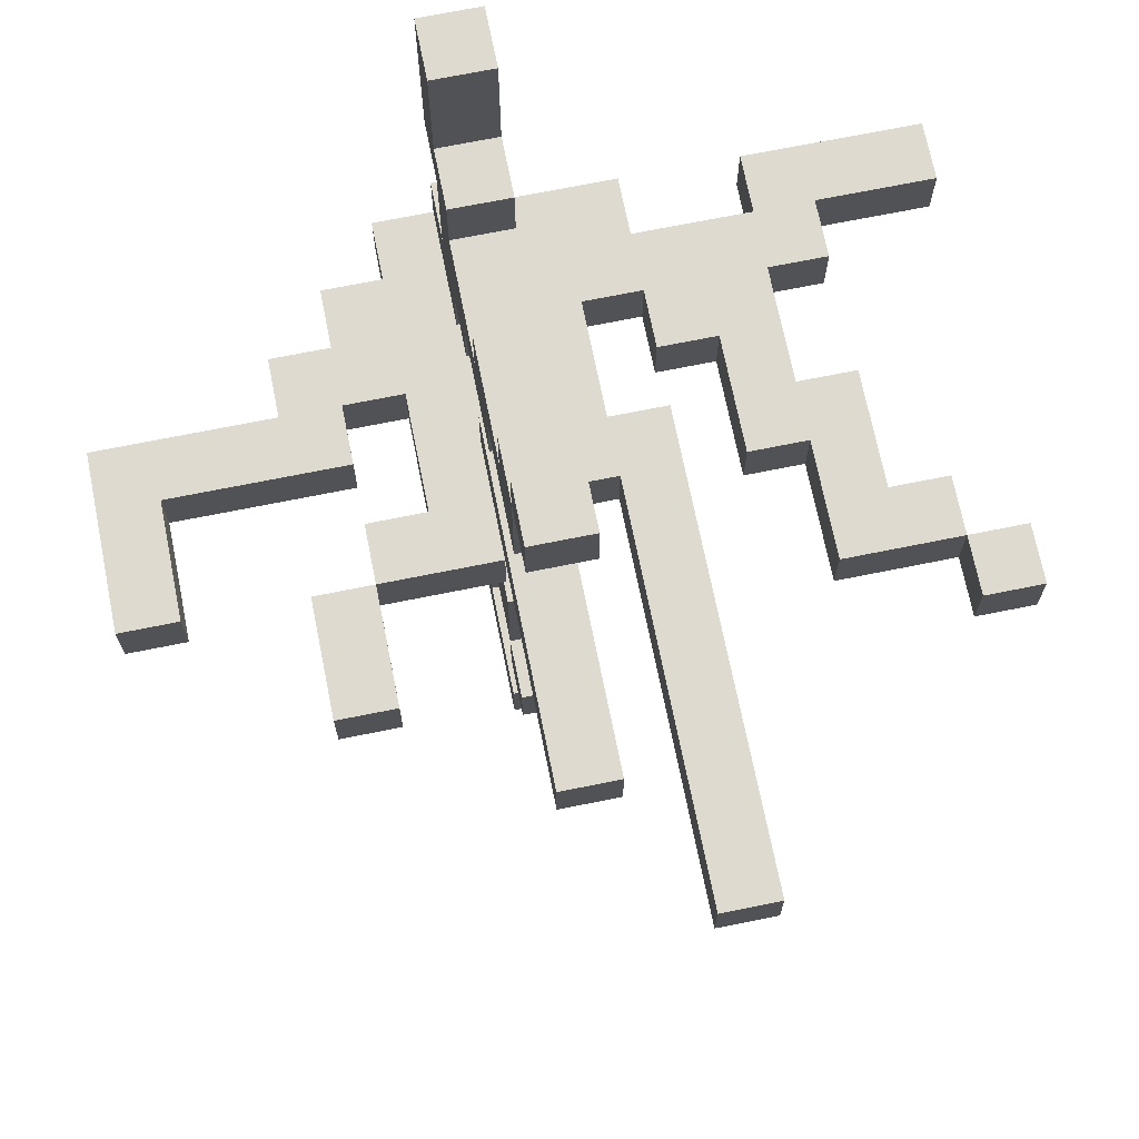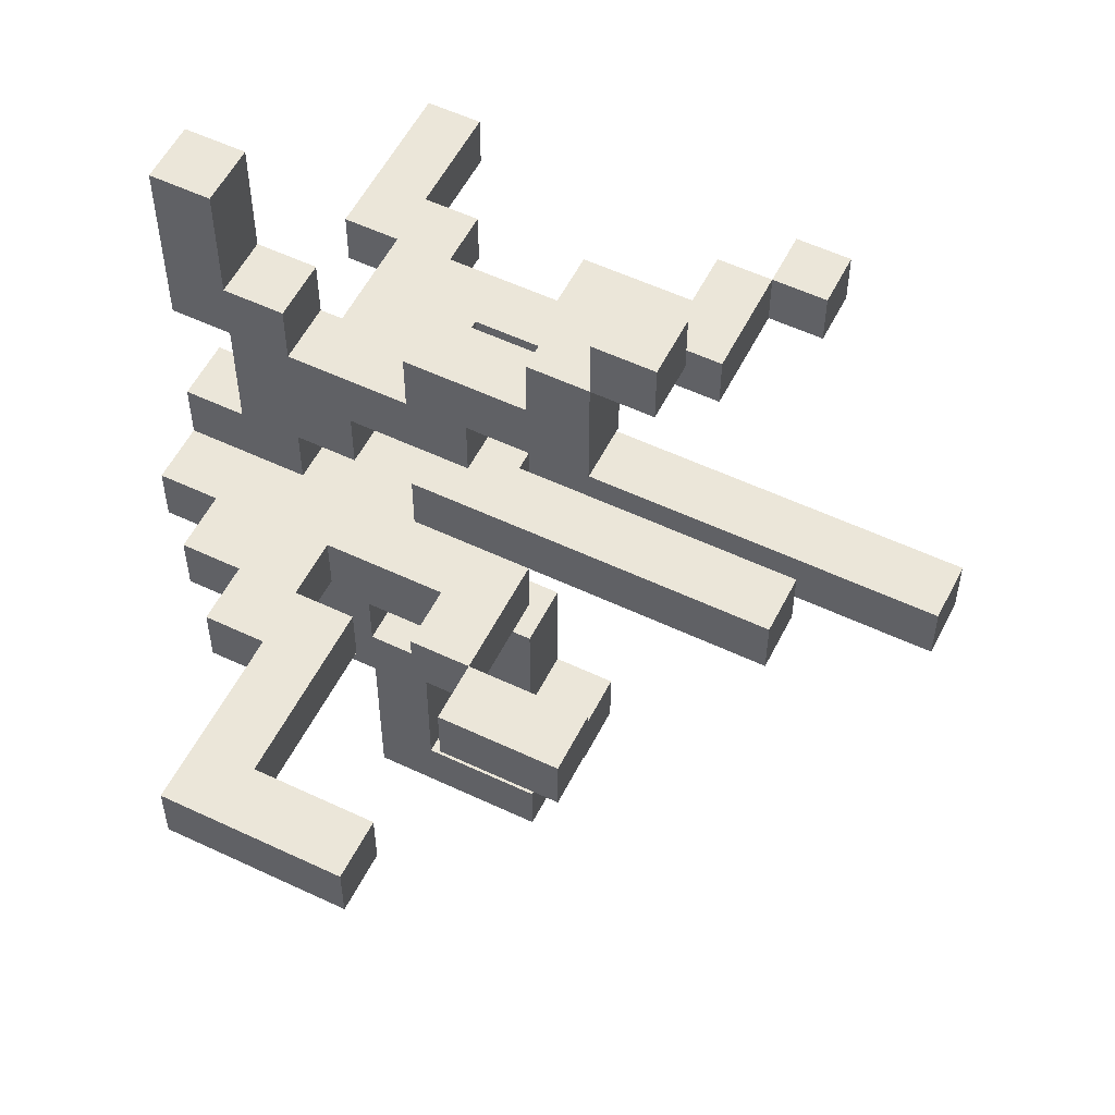
<metadata>
{"format":"obj","ext":"obj","renderer":"f3d","projection":"perspective","resolution":1024,"background":"white","views":[{"elev":70.6,"azim":168.6,"up":"+Z"},{"elev":55.4,"azim":116.5,"up":"+Z"}]}
</metadata>
<code>
o
v -37.9 10.8 30.5
v -37.9 10.8 30.4
v -37.9 10.9 30.5
v -37.9 10.9 30.4
v -37.9 11.5 30.5
v -37.9 11.5 30.4
v -37.9 11.6 30.5
v -37.9 11.6 30.4
v -37.8 11.4 30.5
v -37.8 11.4 30.4
v -37.8 11.5 30.5
v -37.8 11.5 30.4
v -37.7 10.9 30.5
v -37.7 10.9 30.4
v -37.7 11 30.5
v -37.7 11 30.4
v -37.7 11.2 30.5
v -37.7 11.2 30.4
v -37.7 11.4 30.5
v -37.7 11.4 30.4
v -37.6 11 30.5
v -37.6 11 30.4
v -37.6 11.2 30.5
v -37.6 11.2 30.4
v -37.4 10.8 30.5
v -37.4 10.8 30.4
v -37.4 10.9 30.5
v -37.4 10.9 30.4
v -37.4 11.2 30.5
v -37.4 11.2 30.4
v -37.4 12 30.5
v -37.4 12 30.4
v -37.3 11 30.5
v -37.3 11 30.4
v -37.3 11.2 30.5
v -37.3 11.2 30.4
v -37.2 10.8 31.1
v -37.2 10.8 30.8
v -37.2 10.8 30.6
v -37.2 10.8 30.5
v -37.2 10.8 30.4
v -37.2 10.8 30.2
v -37.2 10.9 31.1
v -37.2 10.9 30.9
v -37.2 10.9 30.8
v -37.2 10.9 30.6
v -37.2 10.9 30.2
v -37.2 10.9 30.1
v -37.2 11 30.9
v -37.2 11 30.8
v -37.2 11 30.6
v -37.2 11 30.5
v -37.2 11 30.1
v -37.2 11 30
v -37.2 11.1 30.7
v -37.2 11.1 30.6
v -37.2 11.1 30.4
v -37.2 11.1 30.3
v -37.2 11.1 30.2
v -37.2 11.1 30.1
v -37.2 11.1 30
v -37.2 11.1 29.7
v -37.2 11.2 30.9
v -37.2 11.2 30.8
v -37.2 11.2 30.6
v -37.2 11.2 30.5
v -37.2 11.2 30.1
v -37.2 11.2 29.8
v -37.2 11.3 30.8
v -37.2 11.3 30.7
v -37.2 11.3 30.5
v -37.2 11.3 30.2
v -37.2 11.3 30.1
v -37.2 11.4 31
v -37.2 11.4 30.9
v -37.2 11.4 30.3
v -37.2 11.4 30.1
v -37.2 11.4 30
v -37.2 11.4 29.8
v -37.2 11.4 29.7
v -37.2 11.5 31.1
v -37.2 11.5 31
v -37.2 11.5 30.8
v -37.2 11.5 30.1
v -37.2 11.5 30
v -37.2 11.6 31.1
v -37.2 11.6 31
v -37.2 11.8 30.6
v -37.2 11.8 30.5
v -37.1 11.3 30.5
v -37.1 11.3 30.4
v -37.1 11.4 30.5
v -37.1 11.4 30.4
v -36.9 11.1 30.5
v -36.9 11.1 30.4
v -36.9 11.2 30.5
v -36.9 11.2 30.4
v -36.9 11.4 30.5
v -36.9 11.4 30.4
v -36.9 11.6 30.5
v -36.9 11.6 30.4
v -36.6 11.2 30.5
v -36.6 11.2 30.4
v -36.6 11.4 30.5
v -36.6 11.4 30.4
v -37.8 11.5 30.5
v -37.8 11.5 30.4
v -37.8 11.6 30.5
v -37.8 11.6 30.4
v -37.6 10.8 30.5
v -37.6 10.8 30.4
v -37.6 10.9 30.5
v -37.6 10.9 30.4
v -37.6 11.3 30.5
v -37.6 11.3 30.4
v -37.6 11.5 30.5
v -37.6 11.5 30.4
v -37.5 11.1 30.5
v -37.5 11.1 30.4
v -37.5 11.3 30.5
v -37.5 11.3 30.4
v -37.4 11 30.5
v -37.4 11 30.4
v -37.4 11.1 30.5
v -37.4 11.1 30.4
v -37.3 11.3 30.5
v -37.3 11.3 30.4
v -37.3 12 30.5
v -37.3 12 30.4
v -37.1 10.8 31.1
v -37.1 10.8 30.8
v -37.1 10.8 30.6
v -37.1 10.8 30.5
v -37.1 10.8 30.4
v -37.1 10.8 30.2
v -37.1 10.9 31.1
v -37.1 10.9 30.9
v -37.1 10.9 30.8
v -37.1 10.9 30.6
v -37.1 10.9 30.2
v -37.1 10.9 30.1
v -37.1 11 30.9
v -37.1 11 30.8
v -37.1 11 30.6
v -37.1 11 30.5
v -37.1 11 30.1
v -37.1 11 30
v -37.1 11.1 30.7
v -37.1 11.1 30.6
v -37.1 11.1 30.4
v -37.1 11.1 30.3
v -37.1 11.1 30.2
v -37.1 11.1 30.1
v -37.1 11.1 30
v -37.1 11.1 29.7
v -37.1 11.2 30.9
v -37.1 11.2 30.8
v -37.1 11.2 30.6
v -37.1 11.2 30.5
v -37.1 11.2 30.1
v -37.1 11.2 29.8
v -37.1 11.3 30.8
v -37.1 11.3 30.7
v -37.1 11.3 30.2
v -37.1 11.3 30.1
v -37.1 11.4 31
v -37.1 11.4 30.9
v -37.1 11.4 30.5
v -37.1 11.4 30.3
v -37.1 11.4 30.1
v -37.1 11.4 30
v -37.1 11.4 29.8
v -37.1 11.4 29.7
v -37.1 11.5 31.1
v -37.1 11.5 31
v -37.1 11.5 30.8
v -37.1 11.5 30.1
v -37.1 11.5 30
v -37.1 11.6 31.1
v -37.1 11.6 31
v -37.1 11.8 30.6
v -37.1 11.8 30.5
v -37 10.8 30.5
v -37 10.8 30.4
v -37 10.9 30.5
v -37 10.9 30.4
v -37 11.1 30.5
v -37 11.1 30.4
v -37 11.3 30.5
v -37 11.3 30.4
v -36.9 10.9 30.5
v -36.9 10.9 30.4
v -36.9 11 30.5
v -36.9 11 30.4
v -36.9 11.3 30.5
v -36.9 11.3 30.4
v -36.9 11.4 30.5
v -36.9 11.4 30.4
v -36.8 11 30.5
v -36.8 11 30.4
v -36.8 11.1 30.5
v -36.8 11.1 30.4
v -36.8 11.4 30.5
v -36.8 11.4 30.4
v -36.8 11.6 30.5
v -36.8 11.6 30.4
v -36.5 11.1 30.5
v -36.5 11.1 30.4
v -36.5 11.4 30.5
v -36.5 11.4 30.4
v -37.2 10.8 31.1
v -37.2 10.9 31.1
v -37.2 11.5 31.1
v -37.2 11.6 31.1
v -37.1 10.8 31.1
v -37.1 10.9 31.1
v -37.1 11.5 31.1
v -37.1 11.6 31.1
v -37.2 11.4 31
v -37.2 11.5 31
v -37.1 11.4 31
v -37.1 11.5 31
v -37.2 10.9 30.9
v -37.2 11 30.9
v -37.2 11.2 30.9
v -37.2 11.4 30.9
v -37.1 10.9 30.9
v -37.1 11 30.9
v -37.1 11.2 30.9
v -37.1 11.4 30.9
v -37.2 11 30.8
v -37.2 11.2 30.8
v -37.1 11 30.8
v -37.1 11.2 30.8
v -37.2 10.8 30.6
v -37.2 10.9 30.6
v -37.2 11.2 30.6
v -37.2 11.8 30.6
v -37.1 10.8 30.6
v -37.1 10.9 30.6
v -37.1 11.2 30.6
v -37.1 11.8 30.6
v -37.9 10.8 30.5
v -37.9 10.9 30.5
v -37.9 11.5 30.5
v -37.9 11.6 30.5
v -37.8 11.4 30.5
v -37.8 11.5 30.5
v -37.8 11.6 30.5
v -37.7 10.9 30.5
v -37.7 11 30.5
v -37.7 11.2 30.5
v -37.7 11.4 30.5
v -37.6 10.8 30.5
v -37.6 10.9 30.5
v -37.6 11 30.5
v -37.6 11.2 30.5
v -37.6 11.3 30.5
v -37.6 11.5 30.5
v -37.5 11.1 30.5
v -37.5 11.3 30.5
v -37.4 10.8 30.5
v -37.4 10.9 30.5
v -37.4 11 30.5
v -37.4 11.1 30.5
v -37.4 11.2 30.5
v -37.4 12 30.5
v -37.3 11 30.5
v -37.3 11.2 30.5
v -37.3 11.3 30.5
v -37.3 12 30.5
v -37.2 10.8 30.5
v -37.2 11 30.5
v -37.2 11.2 30.5
v -37.2 11.3 30.5
v -37.1 10.8 30.5
v -37.1 11 30.5
v -37.1 11.2 30.5
v -37.1 11.4 30.5
v -37 10.8 30.5
v -37 10.9 30.5
v -37 11.1 30.5
v -37 11.3 30.5
v -36.9 10.9 30.5
v -36.9 11 30.5
v -36.9 11.1 30.5
v -36.9 11.2 30.5
v -36.9 11.3 30.5
v -36.9 11.4 30.5
v -36.9 11.6 30.5
v -36.8 11 30.5
v -36.8 11.1 30.5
v -36.8 11.4 30.5
v -36.8 11.6 30.5
v -36.6 11.2 30.5
v -36.6 11.4 30.5
v -36.5 11.1 30.5
v -36.5 11.4 30.5
v -37.2 11.1 30.3
v -37.2 11.4 30.3
v -37.1 11.1 30.3
v -37.1 11.4 30.3
v -37.2 11.1 30.1
v -37.2 11.2 30.1
v -37.2 11.4 30.1
v -37.2 11.5 30.1
v -37.1 11.1 30.1
v -37.1 11.2 30.1
v -37.1 11.4 30.1
v -37.1 11.5 30.1
v -37.2 11.2 29.8
v -37.2 11.4 29.8
v -37.1 11.2 29.8
v -37.1 11.4 29.8
v -37.2 11.5 31
v -37.2 11.6 31
v -37.1 11.5 31
v -37.1 11.6 31
v -37.2 10.8 30.8
v -37.2 10.9 30.8
v -37.2 11.3 30.8
v -37.2 11.5 30.8
v -37.1 10.8 30.8
v -37.1 10.9 30.8
v -37.1 11.3 30.8
v -37.1 11.5 30.8
v -37.2 11.1 30.7
v -37.2 11.3 30.7
v -37.1 11.1 30.7
v -37.1 11.3 30.7
v -37.2 11 30.6
v -37.2 11.1 30.6
v -37.1 11 30.6
v -37.1 11.1 30.6
v -37.2 11.3 30.5
v -37.2 11.8 30.5
v -37.1 11.3 30.5
v -37.1 11.4 30.5
v -37.1 11.8 30.5
v -37.9 10.8 30.4
v -37.9 10.9 30.4
v -37.9 11.5 30.4
v -37.9 11.6 30.4
v -37.8 11.4 30.4
v -37.8 11.5 30.4
v -37.8 11.6 30.4
v -37.7 10.9 30.4
v -37.7 11 30.4
v -37.7 11.2 30.4
v -37.7 11.4 30.4
v -37.6 10.8 30.4
v -37.6 10.9 30.4
v -37.6 11 30.4
v -37.6 11.2 30.4
v -37.6 11.3 30.4
v -37.6 11.5 30.4
v -37.5 11.1 30.4
v -37.5 11.3 30.4
v -37.4 10.8 30.4
v -37.4 10.9 30.4
v -37.4 11 30.4
v -37.4 11.1 30.4
v -37.4 11.2 30.4
v -37.4 12 30.4
v -37.3 11 30.4
v -37.3 11.2 30.4
v -37.3 11.3 30.4
v -37.3 12 30.4
v -37.2 10.8 30.4
v -37.2 11.1 30.4
v -37.1 10.8 30.4
v -37.1 11.1 30.4
v -37.1 11.3 30.4
v -37.1 11.4 30.4
v -37 10.8 30.4
v -37 10.9 30.4
v -37 11.1 30.4
v -37 11.3 30.4
v -36.9 10.9 30.4
v -36.9 11 30.4
v -36.9 11.1 30.4
v -36.9 11.2 30.4
v -36.9 11.3 30.4
v -36.9 11.4 30.4
v -36.9 11.6 30.4
v -36.8 11 30.4
v -36.8 11.1 30.4
v -36.8 11.4 30.4
v -36.8 11.6 30.4
v -36.6 11.2 30.4
v -36.6 11.4 30.4
v -36.5 11.1 30.4
v -36.5 11.4 30.4
v -37.2 10.8 30.2
v -37.2 10.9 30.2
v -37.2 11.1 30.2
v -37.2 11.3 30.2
v -37.1 10.8 30.2
v -37.1 10.9 30.2
v -37.1 11.1 30.2
v -37.1 11.3 30.2
v -37.2 10.9 30.1
v -37.2 11 30.1
v -37.2 11.3 30.1
v -37.2 11.4 30.1
v -37.1 10.9 30.1
v -37.1 11 30.1
v -37.1 11.3 30.1
v -37.1 11.4 30.1
v -37.2 11 30
v -37.2 11.1 30
v -37.2 11.4 30
v -37.2 11.5 30
v -37.1 11 30
v -37.1 11.1 30
v -37.1 11.4 30
v -37.1 11.5 30
v -37.2 11.1 29.7
v -37.2 11.4 29.7
v -37.1 11.1 29.7
v -37.1 11.4 29.7
v -37.2 10.8 31.1
v -37.1 10.8 31.1
v -37.2 10.8 30.8
v -37.1 10.8 30.8
v -37.2 10.8 30.6
v -37.1 10.8 30.6
v -37.9 10.8 30.5
v -37.6 10.8 30.5
v -37.4 10.8 30.5
v -37.2 10.8 30.5
v -37.1 10.8 30.5
v -37 10.8 30.5
v -37.9 10.8 30.4
v -37.6 10.8 30.4
v -37.4 10.8 30.4
v -37.2 10.8 30.4
v -37.1 10.8 30.4
v -37 10.8 30.4
v -37.2 10.8 30.2
v -37.1 10.8 30.2
v -37.2 10.9 30.8
v -37.1 10.9 30.8
v -37.2 10.9 30.6
v -37.1 10.9 30.6
v -37.6 10.9 30.5
v -37.4 10.9 30.5
v -37 10.9 30.5
v -36.9 10.9 30.5
v -37.6 10.9 30.4
v -37.4 10.9 30.4
v -37 10.9 30.4
v -36.9 10.9 30.4
v -37.2 10.9 30.2
v -37.1 10.9 30.2
v -37.2 10.9 30.1
v -37.1 10.9 30.1
v -36.9 11 30.5
v -36.8 11 30.5
v -36.9 11 30.4
v -36.8 11 30.4
v -37.2 11 30.1
v -37.1 11 30.1
v -37.2 11 30
v -37.1 11 30
v -36.8 11.1 30.5
v -36.5 11.1 30.5
v -36.8 11.1 30.4
v -36.5 11.1 30.4
v -37.2 11.1 30
v -37.1 11.1 30
v -37.2 11.1 29.7
v -37.1 11.1 29.7
v -37.2 11.2 30.9
v -37.1 11.2 30.9
v -37.2 11.2 30.8
v -37.1 11.2 30.8
v -37.2 11.2 30.6
v -37.1 11.2 30.6
v -37.7 11.2 30.5
v -37.6 11.2 30.5
v -37.4 11.2 30.5
v -37.3 11.2 30.5
v -37.2 11.2 30.5
v -37.1 11.2 30.5
v -37.7 11.2 30.4
v -37.6 11.2 30.4
v -37.4 11.2 30.4
v -37.3 11.2 30.4
v -37 11.3 30.5
v -36.9 11.3 30.5
v -37 11.3 30.4
v -36.9 11.3 30.4
v -37.2 11.3 30.2
v -37.1 11.3 30.2
v -37.2 11.3 30.1
v -37.1 11.3 30.1
v -37.2 11.4 31
v -37.1 11.4 31
v -37.2 11.4 30.9
v -37.1 11.4 30.9
v -37.8 11.4 30.5
v -37.7 11.4 30.5
v -36.9 11.4 30.5
v -36.8 11.4 30.5
v -37.8 11.4 30.4
v -37.7 11.4 30.4
v -36.9 11.4 30.4
v -36.8 11.4 30.4
v -37.2 11.4 30.1
v -37.1 11.4 30.1
v -37.2 11.4 30
v -37.1 11.4 30
v -37.2 11.5 31.1
v -37.1 11.5 31.1
v -37.2 11.5 31
v -37.1 11.5 31
v -37.9 11.5 30.5
v -37.8 11.5 30.5
v -37.9 11.5 30.4
v -37.8 11.5 30.4
v -37.2 10.9 31.1
v -37.1 10.9 31.1
v -37.2 10.9 30.9
v -37.1 10.9 30.9
v -37.9 10.9 30.5
v -37.7 10.9 30.5
v -37.9 10.9 30.4
v -37.7 10.9 30.4
v -37.2 11 30.9
v -37.1 11 30.9
v -37.2 11 30.8
v -37.1 11 30.8
v -37.2 11 30.6
v -37.1 11 30.6
v -37.7 11 30.5
v -37.6 11 30.5
v -37.4 11 30.5
v -37.3 11 30.5
v -37.2 11 30.5
v -37.1 11 30.5
v -37.7 11 30.4
v -37.6 11 30.4
v -37.4 11 30.4
v -37.3 11 30.4
v -37.2 11.1 30.7
v -37.1 11.1 30.7
v -37.2 11.1 30.6
v -37.1 11.1 30.6
v -37.5 11.1 30.5
v -37.4 11.1 30.5
v -37 11.1 30.5
v -36.9 11.1 30.5
v -37.5 11.1 30.4
v -37.4 11.1 30.4
v -37.2 11.1 30.4
v -37.1 11.1 30.4
v -37 11.1 30.4
v -36.9 11.1 30.4
v -37.2 11.1 30.3
v -37.1 11.1 30.3
v -37.2 11.1 30.2
v -37.1 11.1 30.2
v -37.2 11.1 30.1
v -37.1 11.1 30.1
v -36.9 11.2 30.5
v -36.6 11.2 30.5
v -36.9 11.2 30.4
v -36.6 11.2 30.4
v -37.2 11.2 30.1
v -37.1 11.2 30.1
v -37.2 11.2 29.8
v -37.1 11.2 29.8
v -37.2 11.3 30.8
v -37.1 11.3 30.8
v -37.2 11.3 30.7
v -37.1 11.3 30.7
v -37.6 11.3 30.5
v -37.5 11.3 30.5
v -37.3 11.3 30.5
v -37.2 11.3 30.5
v -37.1 11.3 30.5
v -37.6 11.3 30.4
v -37.5 11.3 30.4
v -37.3 11.3 30.4
v -37.1 11.3 30.4
v -37.1 11.4 30.5
v -36.9 11.4 30.5
v -36.6 11.4 30.5
v -36.5 11.4 30.5
v -37.1 11.4 30.4
v -36.9 11.4 30.4
v -36.6 11.4 30.4
v -36.5 11.4 30.4
v -37.2 11.4 30.3
v -37.1 11.4 30.3
v -37.2 11.4 30.1
v -37.1 11.4 30.1
v -37.2 11.4 29.8
v -37.1 11.4 29.8
v -37.2 11.4 29.7
v -37.1 11.4 29.7
v -37.2 11.5 31
v -37.1 11.5 31
v -37.2 11.5 30.8
v -37.1 11.5 30.8
v -37.8 11.5 30.5
v -37.6 11.5 30.5
v -37.8 11.5 30.4
v -37.6 11.5 30.4
v -37.2 11.5 30.1
v -37.1 11.5 30.1
v -37.2 11.5 30
v -37.1 11.5 30
v -37.2 11.6 31.1
v -37.1 11.6 31.1
v -37.2 11.6 31
v -37.1 11.6 31
v -37.9 11.6 30.5
v -37.8 11.6 30.5
v -36.9 11.6 30.5
v -36.8 11.6 30.5
v -37.9 11.6 30.4
v -37.8 11.6 30.4
v -36.9 11.6 30.4
v -36.8 11.6 30.4
v -37.2 11.8 30.6
v -37.1 11.8 30.6
v -37.2 11.8 30.5
v -37.1 11.8 30.5
v -37.4 12 30.5
v -37.3 12 30.5
v -37.4 12 30.4
v -37.3 12 30.4
f 3 2 1
f 4 2 3
f 7 6 5
f 8 6 7
f 11 10 9
f 12 10 11
f 15 14 13
f 16 14 15
f 19 18 17
f 20 18 19
f 23 22 21
f 24 22 23
f 27 26 25
f 28 26 27
f 31 30 29
f 32 30 31
f 35 34 33
f 36 34 35
f 43 38 37
f 44 38 43
f 45 38 44
f 46 40 39
f 47 42 41
f 49 46 45
f 49 45 44
f 50 46 49
f 51 40 46
f 51 46 50
f 52 40 51
f 53 48 47
f 55 51 50
f 56 51 55
f 57 54 53
f 57 47 41
f 57 53 47
f 58 54 57
f 59 54 58
f 60 54 59
f 61 54 60
f 64 55 50
f 67 62 61
f 67 61 60
f 68 62 67
f 69 64 63
f 69 55 64
f 70 55 69
f 71 66 65
f 72 59 58
f 75 69 63
f 76 73 72
f 76 72 58
f 77 73 76
f 79 62 68
f 80 62 79
f 82 75 74
f 83 69 75
f 83 75 82
f 84 78 77
f 85 78 84
f 86 82 81
f 87 82 86
f 88 71 65
f 89 71 88
f 92 91 90
f 93 91 92
f 96 95 94
f 97 95 96
f 100 99 98
f 101 99 100
f 104 103 102
f 105 103 104
f 106 107 108
f 108 107 109
f 110 111 112
f 112 111 113
f 114 115 116
f 116 115 117
f 118 119 120
f 120 119 121
f 122 123 124
f 124 123 125
f 126 127 128
f 128 127 129
f 130 131 136
f 136 131 137
f 137 131 138
f 132 133 139
f 134 135 140
f 138 139 142
f 137 138 142
f 142 139 143
f 139 133 144
f 143 139 144
f 144 133 145
f 140 141 146
f 143 144 148
f 148 144 149
f 146 147 150
f 134 140 150
f 140 146 150
f 150 147 151
f 151 147 152
f 152 147 153
f 153 147 154
f 143 148 157
f 154 155 160
f 153 154 160
f 160 155 161
f 156 157 162
f 157 148 162
f 162 148 163
f 151 152 164
f 156 162 167
f 158 159 168
f 164 165 169
f 151 164 169
f 169 165 170
f 161 155 172
f 172 155 173
f 166 167 175
f 167 162 176
f 175 167 176
f 170 171 177
f 177 171 178
f 174 175 179
f 179 175 180
f 158 168 181
f 181 168 182
f 183 184 185
f 185 184 186
f 187 188 189
f 189 188 190
f 191 192 193
f 193 192 194
f 195 196 197
f 197 196 198
f 199 200 201
f 201 200 202
f 203 204 205
f 205 204 206
f 207 208 209
f 209 208 210
f 215 212 211
f 216 212 215
f 217 214 213
f 218 214 217
f 221 220 219
f 222 220 221
f 227 224 223
f 228 224 227
f 229 226 225
f 230 226 229
f 233 232 231
f 234 232 233
f 239 236 235
f 240 236 239
f 241 238 237
f 242 238 241
f 248 246 245
f 249 246 248
f 250 244 243
f 253 248 247
f 254 251 250
f 254 250 243
f 255 251 254
f 256 251 255
f 257 253 252
f 258 253 257
f 259 248 253
f 259 253 258
f 260 256 255
f 260 258 257
f 260 257 256
f 261 258 260
f 263 260 255
f 264 260 263
f 265 260 264
f 268 264 263
f 268 263 262
f 269 267 266
f 270 267 269
f 271 267 270
f 272 268 262
f 272 269 268
f 272 270 269
f 273 270 272
f 274 270 273
f 275 270 274
f 277 274 273
f 278 274 277
f 280 278 277
f 280 279 278
f 280 277 276
f 281 279 280
f 282 279 281
f 283 279 282
f 284 282 281
f 285 282 284
f 286 282 285
f 288 279 283
f 289 279 288
f 291 287 286
f 291 286 285
f 292 287 291
f 293 290 289
f 294 290 293
f 295 287 292
f 297 295 292
f 297 296 295
f 298 296 297
f 301 300 299
f 302 300 301
f 307 304 303
f 308 304 307
f 309 306 305
f 310 306 309
f 313 312 311
f 314 312 313
f 315 316 317
f 317 316 318
f 319 320 323
f 323 320 324
f 321 322 325
f 325 322 326
f 327 328 329
f 329 328 330
f 331 332 333
f 333 332 334
f 335 336 337
f 337 336 338
f 338 336 339
f 342 343 345
f 345 343 346
f 340 341 347
f 344 345 350
f 347 348 351
f 340 347 351
f 351 348 352
f 352 348 353
f 349 350 354
f 354 350 355
f 350 345 356
f 355 350 356
f 352 353 357
f 354 355 357
f 353 354 357
f 357 355 358
f 352 357 360
f 360 357 361
f 361 357 362
f 360 361 365
f 359 360 365
f 363 364 366
f 366 364 367
f 367 364 368
f 359 365 369
f 365 366 369
f 366 367 369
f 369 367 370
f 370 367 372
f 372 367 373
f 371 372 375
f 373 374 375
f 372 373 375
f 375 374 376
f 376 374 377
f 377 374 378
f 376 377 379
f 379 377 380
f 380 377 381
f 378 374 383
f 383 374 384
f 381 382 386
f 380 381 386
f 386 382 387
f 384 385 388
f 388 385 389
f 387 382 390
f 387 390 392
f 390 391 392
f 392 391 393
f 394 395 398
f 398 395 399
f 396 397 400
f 400 397 401
f 402 403 406
f 406 403 407
f 404 405 408
f 408 405 409
f 410 411 414
f 414 411 415
f 412 413 416
f 416 413 417
f 418 419 420
f 420 419 421
f 424 423 422
f 425 423 424
f 431 427 426
f 432 427 431
f 434 429 428
f 435 429 434
f 436 432 431
f 436 433 432
f 436 431 430
f 437 433 436
f 438 433 437
f 439 433 438
f 440 438 437
f 441 438 440
f 444 443 442
f 445 443 444
f 450 447 446
f 451 447 450
f 452 449 448
f 453 449 452
f 456 455 454
f 457 455 456
f 460 459 458
f 461 459 460
f 464 463 462
f 465 463 464
f 468 467 466
f 469 467 468
f 472 471 470
f 473 471 472
f 476 475 474
f 477 475 476
f 484 479 478
f 485 479 484
f 486 481 480
f 487 481 486
f 488 483 482
f 489 483 488
f 492 491 490
f 493 491 492
f 496 495 494
f 497 495 496
f 500 499 498
f 501 499 500
f 506 503 502
f 507 503 506
f 508 505 504
f 509 505 508
f 512 511 510
f 513 511 512
f 516 515 514
f 517 515 516
f 520 519 518
f 521 519 520
f 522 523 524
f 524 523 525
f 526 527 528
f 528 527 529
f 530 531 532
f 532 531 533
f 534 535 540
f 540 535 541
f 536 537 542
f 542 537 543
f 538 539 544
f 544 539 545
f 546 547 548
f 548 547 549
f 550 551 554
f 554 551 555
f 552 553 558
f 558 553 559
f 556 557 560
f 560 557 561
f 562 563 564
f 564 563 565
f 566 567 568
f 568 567 569
f 570 571 572
f 572 571 573
f 574 575 576
f 576 575 577
f 578 579 583
f 583 579 584
f 581 582 585
f 580 581 585
f 585 582 586
f 587 588 591
f 591 588 592
f 589 590 593
f 593 590 594
f 595 596 597
f 597 596 598
f 599 600 601
f 601 600 602
f 603 604 605
f 605 604 606
f 607 608 609
f 609 608 610
f 611 612 613
f 613 612 614
f 615 616 617
f 617 616 618
f 619 620 623
f 623 620 624
f 621 622 625
f 625 622 626
f 627 628 629
f 629 628 630
f 631 632 633
f 633 632 634

</code>
